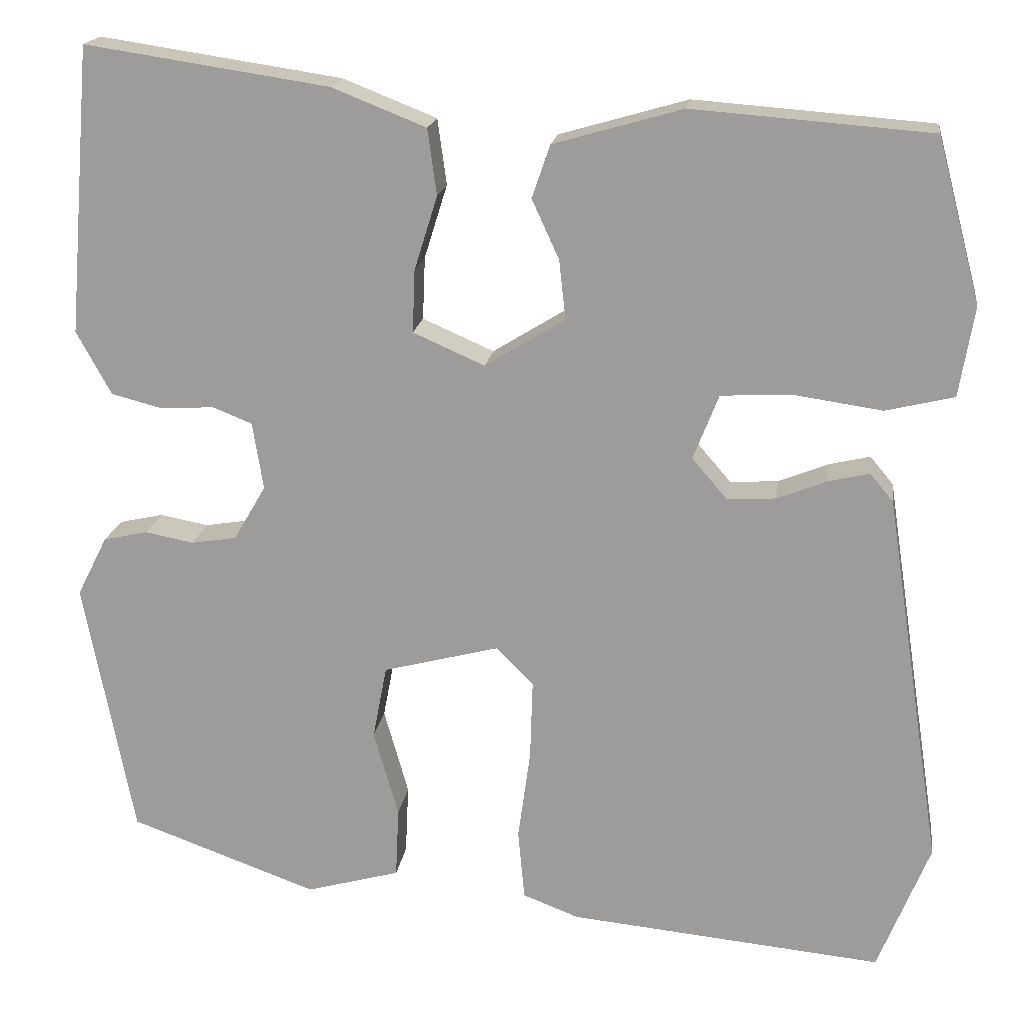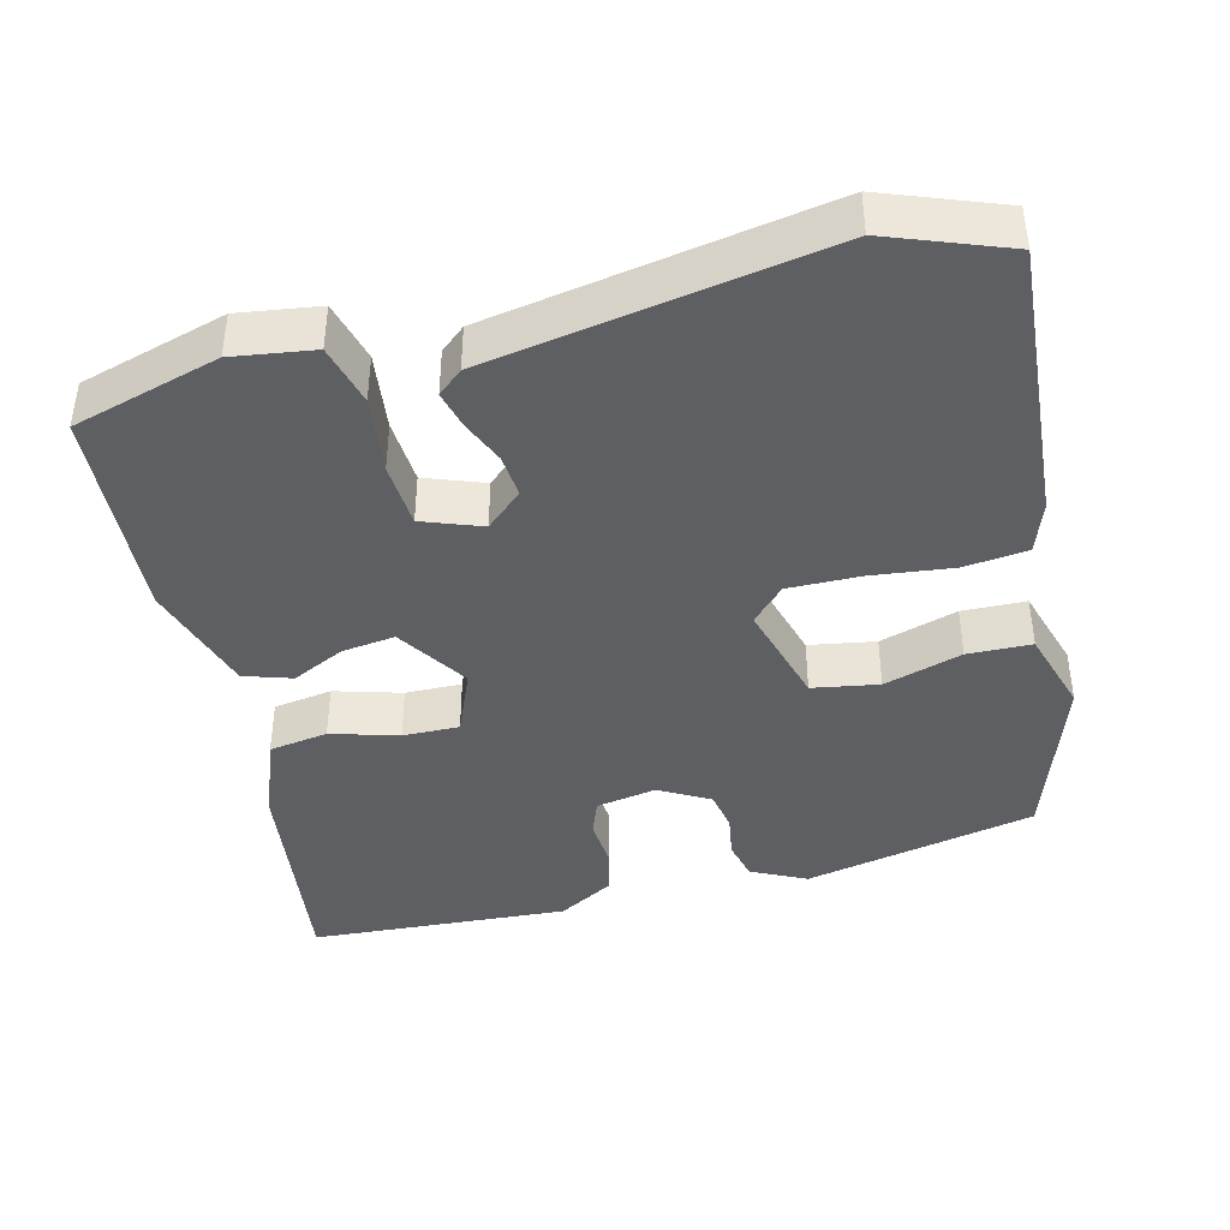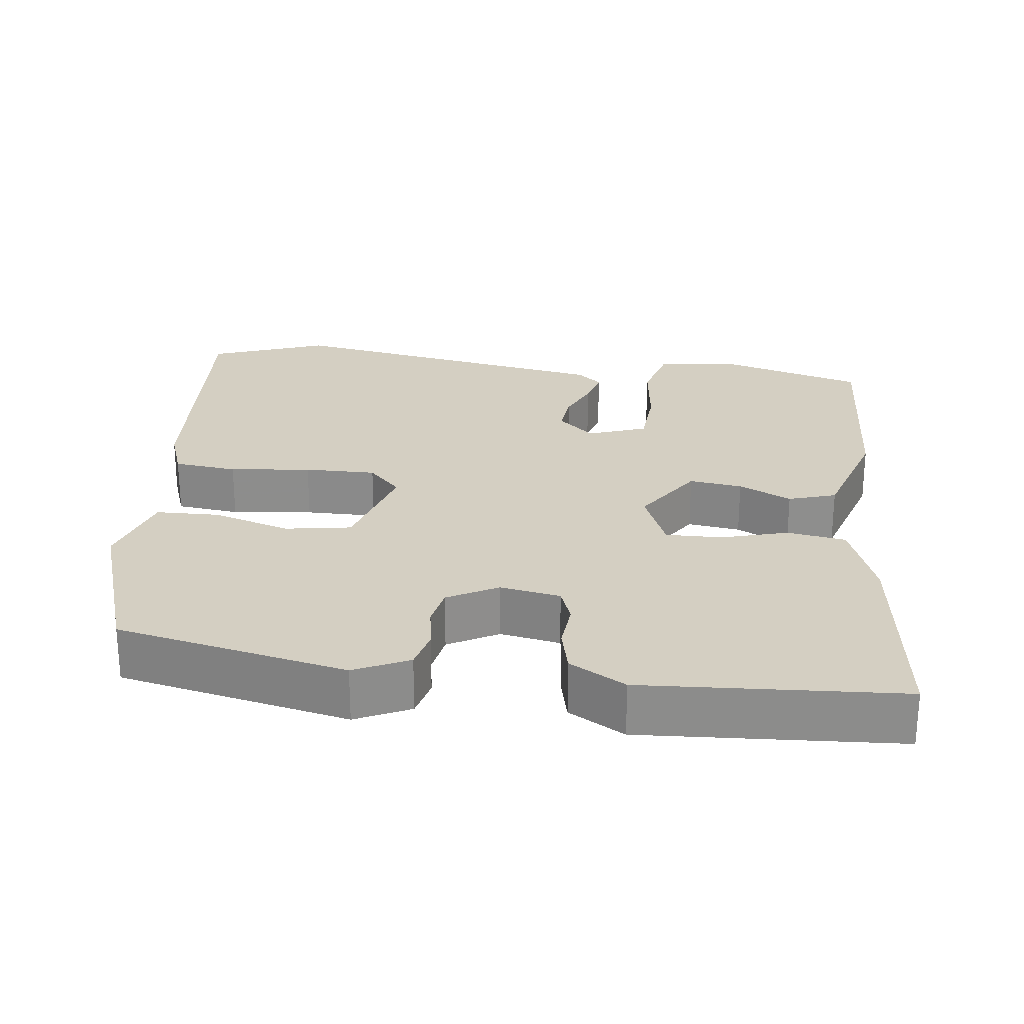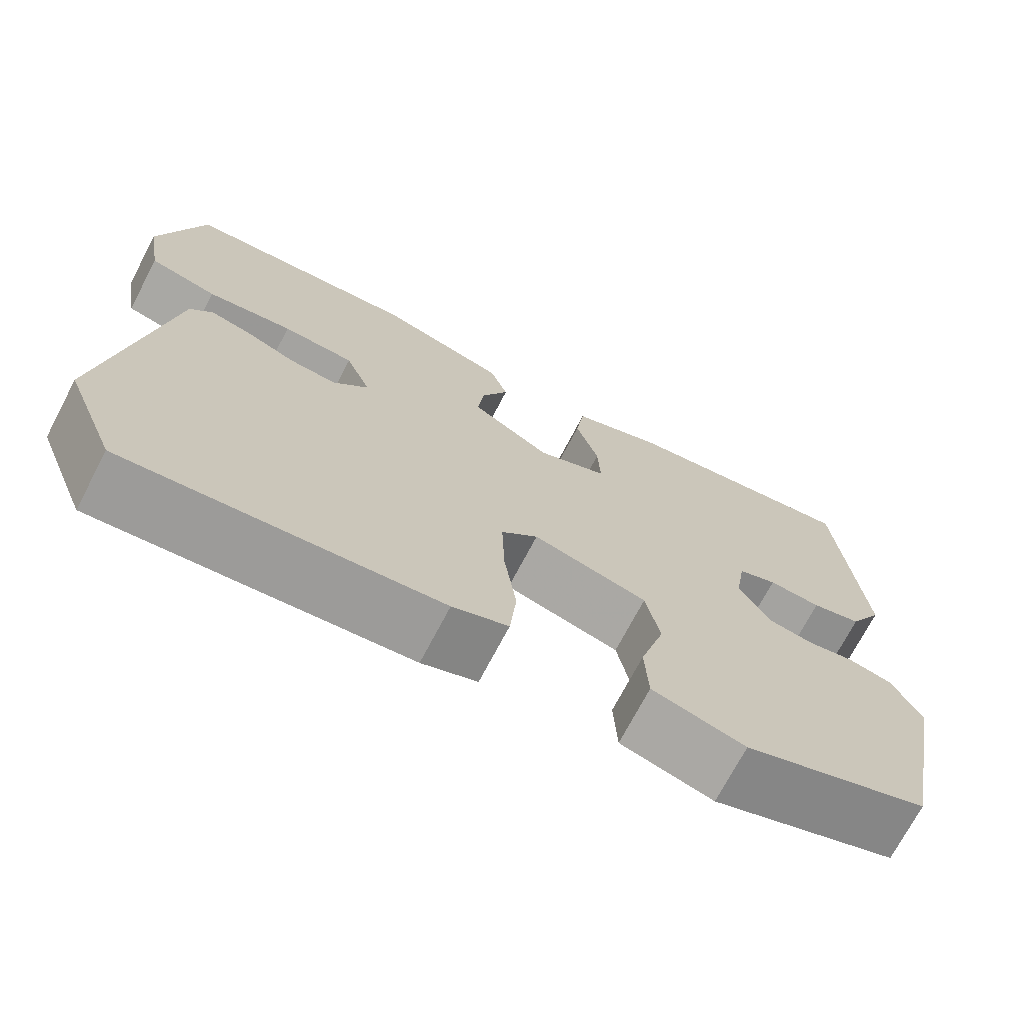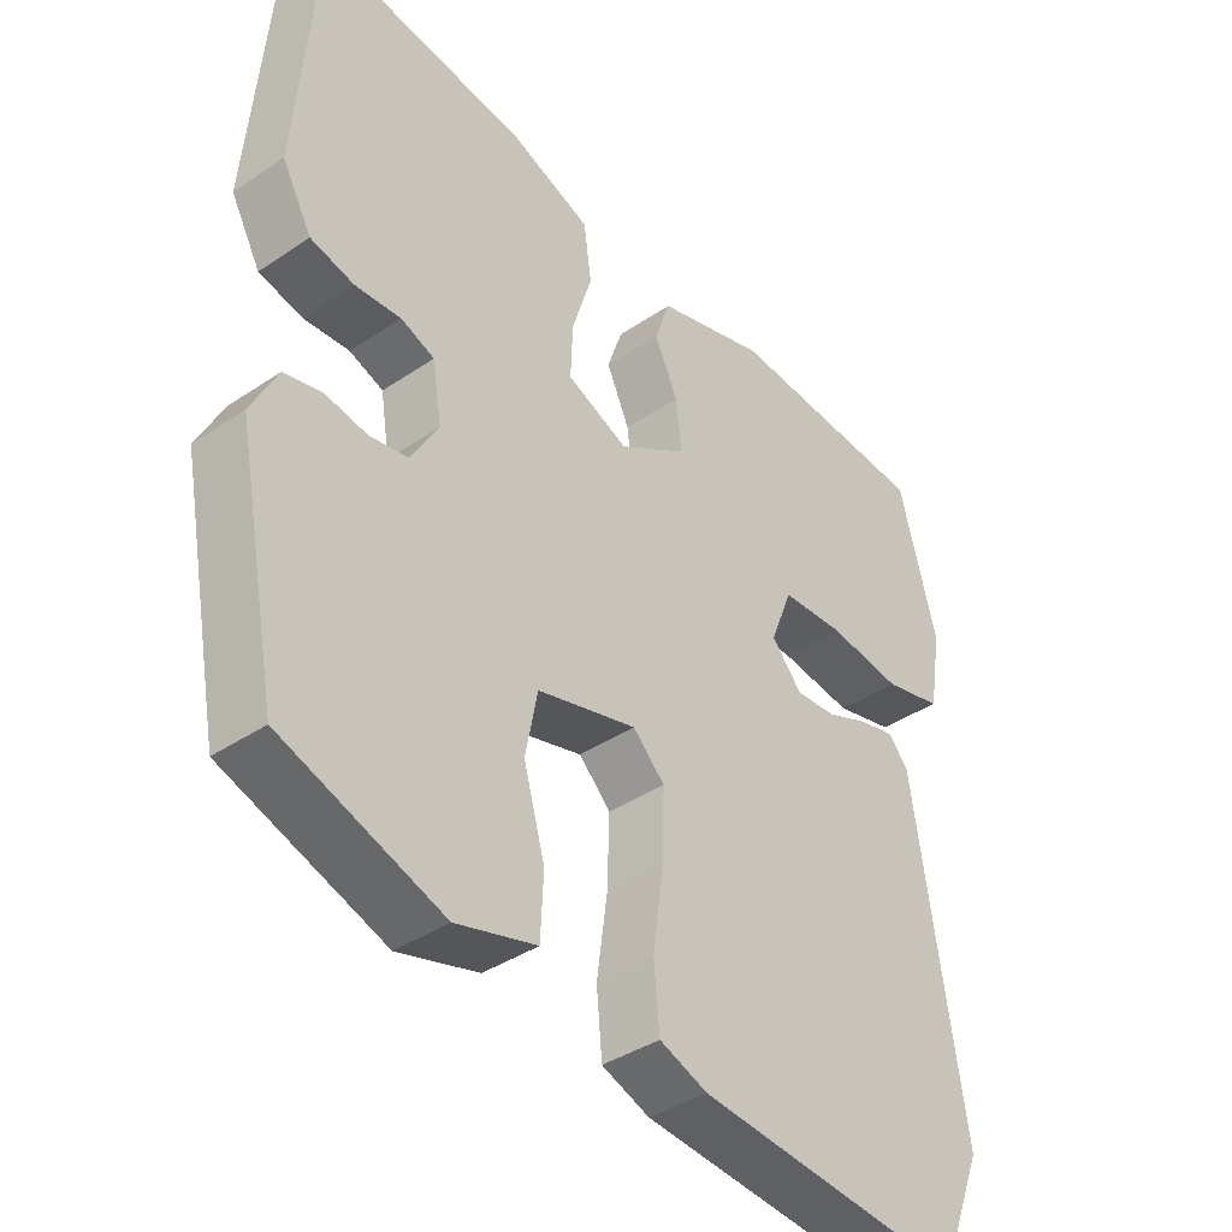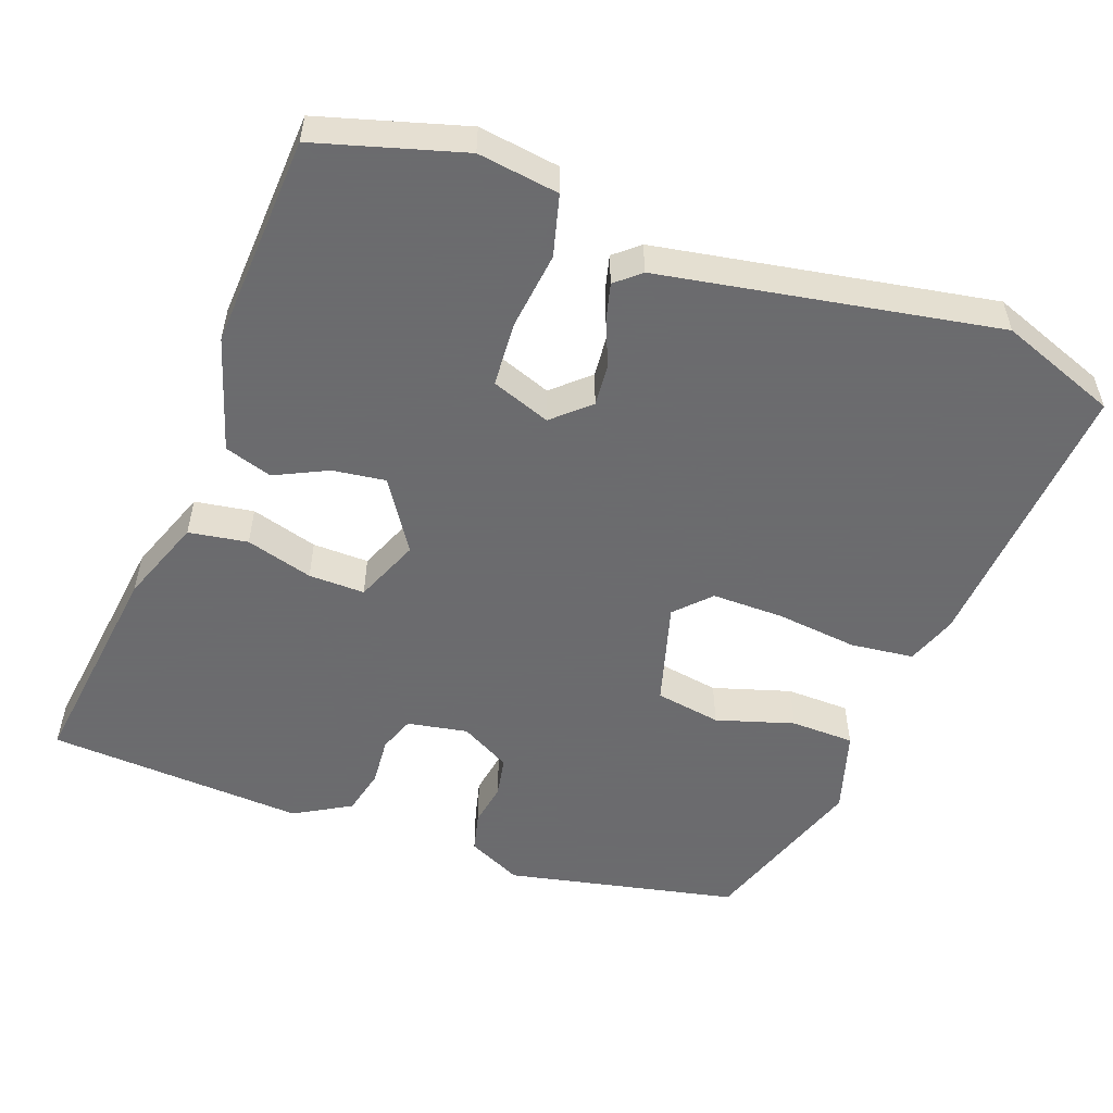
<metadata>
{"format":"obj","ext":"obj","renderer":"f3d","projection":"perspective","resolution":1024,"background":"white","views":[{"elev":18.2,"azim":8.1,"up":"+Z"},{"elev":-41.6,"azim":105.2,"up":"+Y"},{"elev":25.4,"azim":-81.7,"up":"+Y"},{"elev":-71.9,"azim":152.3,"up":"+Z"},{"elev":-39.0,"azim":-49.7,"up":"+Z"},{"elev":-53.5,"azim":71.1,"up":"+Y"}]}
</metadata>
<code>
v -0.49 0.07 -0.448
v -0.55 0.07 -0.134
v -0.513 0.07 -0.061
v -0.459 0.07 -0.049
v -0.4 0.07 -0.06
v -0.345 0.07 -0.051
v -0.306 0.07 0.016
v -0.319 0.07 0.098
v -0.367 0.07 0.117
v -0.432 0.07 0.113
v -0.494 0.07 0.129
v -0.536 0.07 0.206
v -0.507 0.07 0.555
v -0.211 0.07 0.511
v -0.097 0.07 0.466
v -0.086 0.07 0.386
v -0.114 0.07 0.296
v -0.117 0.07 0.22
v -0.03 0.07 0.182
v 0.067 0.07 0.242
v 0.059 0.07 0.314
v 0.026 0.07 0.386
v 0.048 0.07 0.45
v 0.204 0.07 0.495
v 0.493 0.07 0.473
v 0.546 0.07 0.274
v 0.528 0.07 0.165
v 0.445 0.07 0.145
v 0.34 0.07 0.16
v 0.252 0.07 0.156
v 0.221 0.07 0.077
v 0.264 0.07 0.027
v 0.322 0.07 0.031
v 0.382 0.07 0.055
v 0.433 0.07 0.067
v 0.461 0.07 0.033
v 0.531 0.07 -0.422
v 0.468 0.07 -0.58
v 0.087 0.07 -0.544
v 0.019 0.07 -0.518
v 0.011 0.07 -0.432
v 0.026 0.07 -0.322
v 0.029 0.07 -0.225
v -0.016 0.07 -0.18
v -0.157 0.07 -0.217
v -0.174 0.07 -0.306
v -0.144 0.07 -0.412
v -0.148 0.07 -0.498
v -0.262 0.07 -0.53
v -0.49 0 -0.448
v -0.55 0 -0.134
v -0.513 0 -0.061
v -0.459 0 -0.049
v -0.4 0 -0.06
v -0.345 0 -0.051
v -0.306 0 0.016
v -0.319 0 0.098
v -0.367 0 0.117
v -0.432 0 0.113
v -0.494 0 0.129
v -0.536 0 0.206
v -0.507 0 0.555
v -0.211 0 0.511
v -0.097 0 0.466
v -0.086 0 0.386
v -0.114 0 0.296
v -0.117 0 0.22
v -0.03 0 0.182
v 0.067 0 0.242
v 0.059 0 0.314
v 0.026 0 0.386
v 0.048 0 0.45
v 0.204 0 0.495
v 0.493 0 0.473
v 0.546 0 0.274
v 0.528 0 0.165
v 0.445 0 0.145
v 0.34 0 0.16
v 0.252 0 0.156
v 0.221 0 0.077
v 0.264 0 0.027
v 0.322 0 0.031
v 0.382 0 0.055
v 0.433 0 0.067
v 0.461 0 0.033
v 0.531 0 -0.422
v 0.468 0 -0.58
v 0.087 0 -0.544
v 0.019 0 -0.518
v 0.011 0 -0.432
v 0.026 0 -0.322
v 0.029 0 -0.225
v -0.016 0 -0.18
v -0.157 0 -0.217
v -0.174 0 -0.306
v -0.144 0 -0.412
v -0.148 0 -0.498
v -0.262 0 -0.53
f 3 4 5
f 2 3 5
f 1 2 5
f 49 1 5
f 48 49 5
f 47 48 5
f 46 47 5
f 45 46 5 6
f 44 45 6 7
f 40 41 42
f 39 40 42
f 38 39 42
f 37 38 42
f 36 37 42
f 35 36 42
f 34 35 42
f 33 34 42
f 32 33 42 43
f 31 32 43 44
f 27 28 29
f 26 27 29
f 25 26 29
f 24 25 29
f 23 24 29
f 22 23 29
f 21 22 29
f 20 21 29 30
f 30 31 44
f 20 30 44
f 19 20 44
f 15 16 17
f 14 15 17
f 13 14 17
f 12 13 17
f 11 12 17
f 10 11 17
f 9 10 17
f 8 9 17 18
f 18 19 44
f 8 18 44
f 7 8 44
f 54 53 52
f 54 52 51
f 54 51 50
f 54 50 98
f 54 98 97
f 54 97 96
f 54 96 95
f 55 54 95 94
f 56 55 94 93
f 91 90 89
f 91 89 88
f 91 88 87
f 91 87 86
f 91 86 85
f 91 85 84
f 91 84 83
f 91 83 82
f 92 91 82 81
f 93 92 81 80
f 78 77 76
f 78 76 75
f 78 75 74
f 78 74 73
f 78 73 72
f 78 72 71
f 78 71 70
f 79 78 70 69
f 93 80 79
f 93 79 69
f 93 69 68
f 66 65 64
f 66 64 63
f 66 63 62
f 66 62 61
f 66 61 60
f 66 60 59
f 66 59 58
f 67 66 58 57
f 93 68 67
f 93 67 57
f 93 57 56
f 1 50 51 2
f 2 51 52 3
f 3 52 53 4
f 4 53 54 5
f 5 54 55 6
f 6 55 56 7
f 7 56 57 8
f 8 57 58 9
f 9 58 59 10
f 10 59 60 11
f 11 60 61 12
f 12 61 62 13
f 13 62 63 14
f 14 63 64 15
f 15 64 65 16
f 16 65 66 17
f 17 66 67 18
f 18 67 68 19
f 19 68 69 20
f 20 69 70 21
f 21 70 71 22
f 22 71 72 23
f 23 72 73 24
f 24 73 74 25
f 25 74 75 26
f 26 75 76 27
f 27 76 77 28
f 28 77 78 29
f 29 78 79 30
f 30 79 80 31
f 31 80 81 32
f 32 81 82 33
f 33 82 83 34
f 34 83 84 35
f 35 84 85 36
f 36 85 86 37
f 37 86 87 38
f 38 87 88 39
f 39 88 89 40
f 40 89 90 41
f 41 90 91 42
f 42 91 92 43
f 43 92 93 44
f 44 93 94 45
f 45 94 95 46
f 46 95 96 47
f 47 96 97 48
f 48 97 98 49
f 49 98 50 1

</code>
